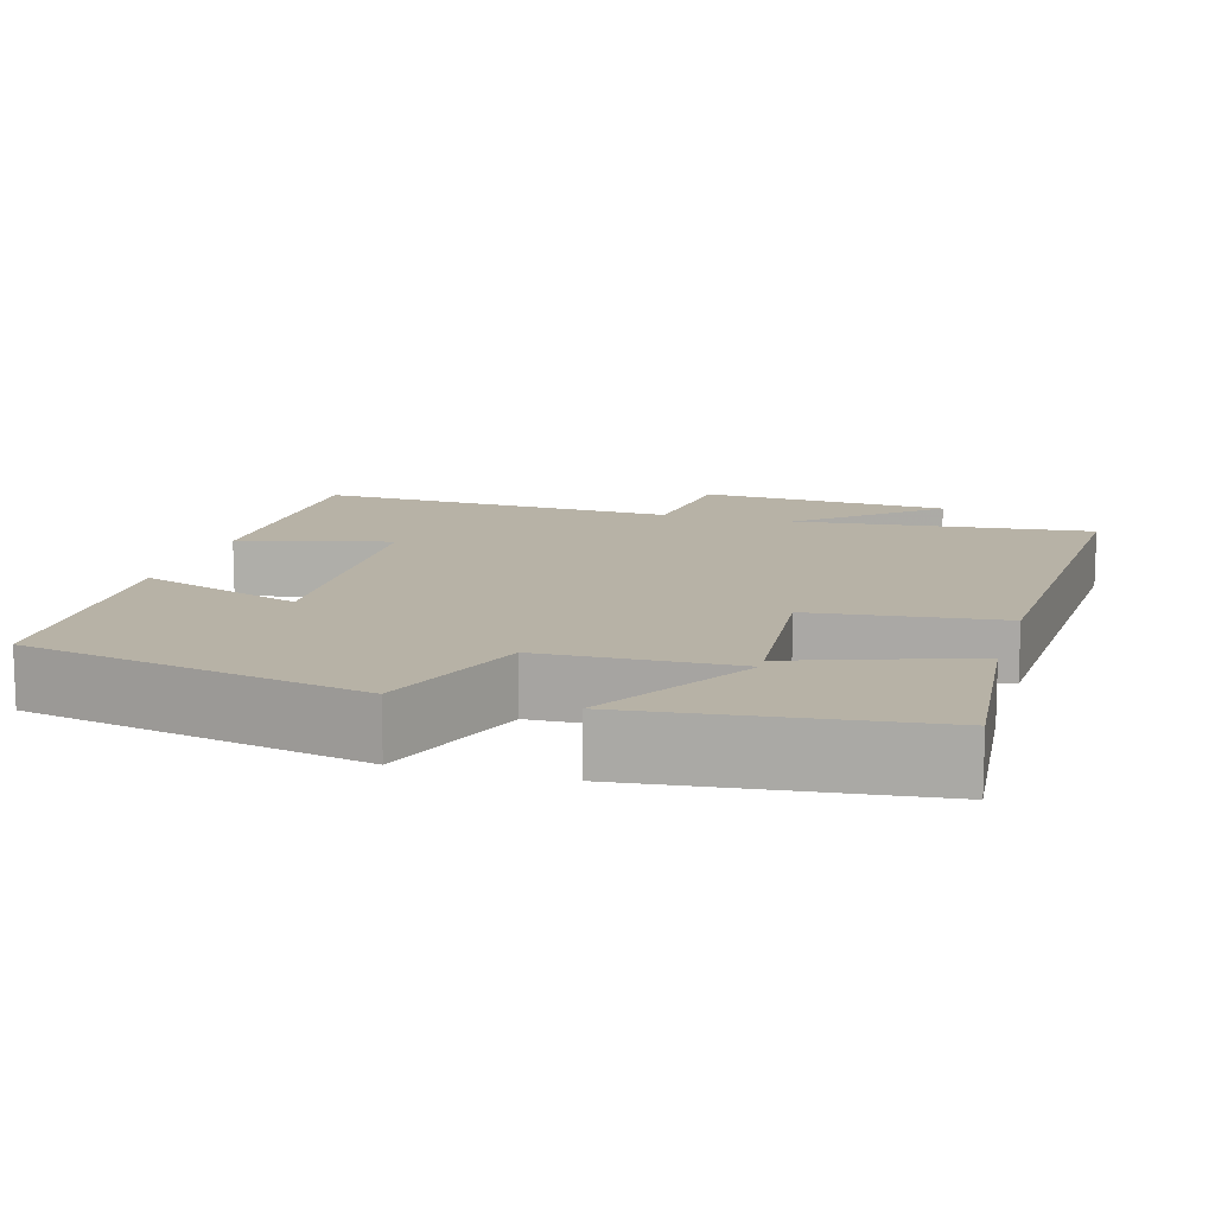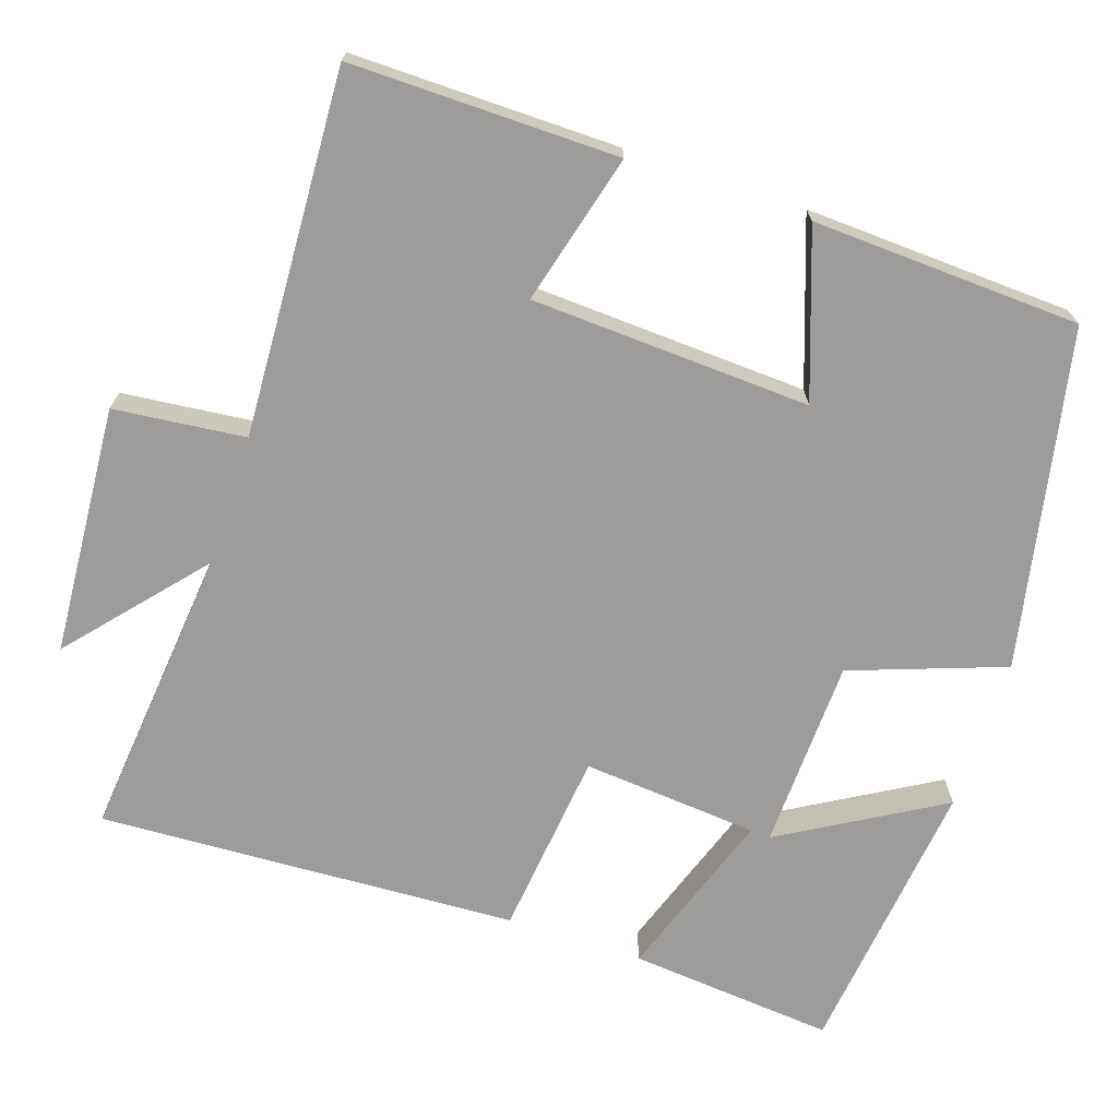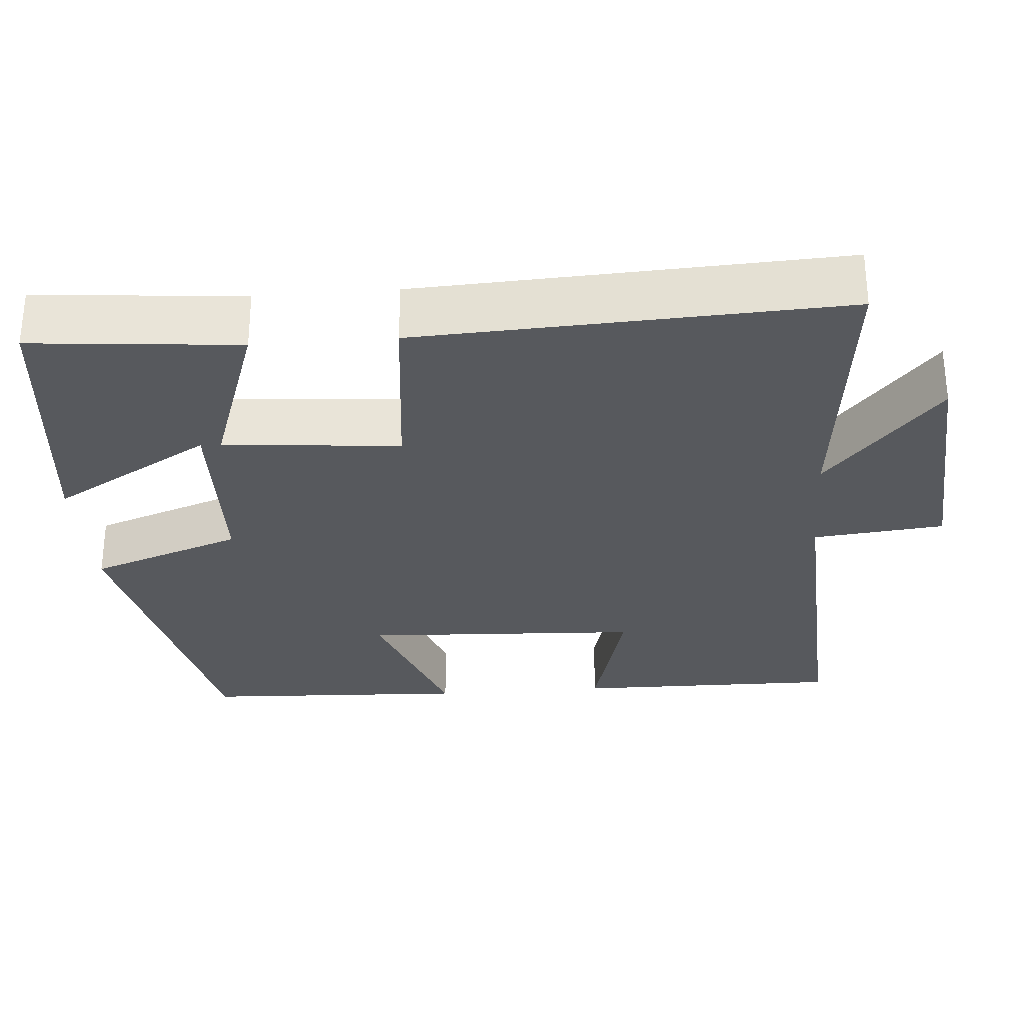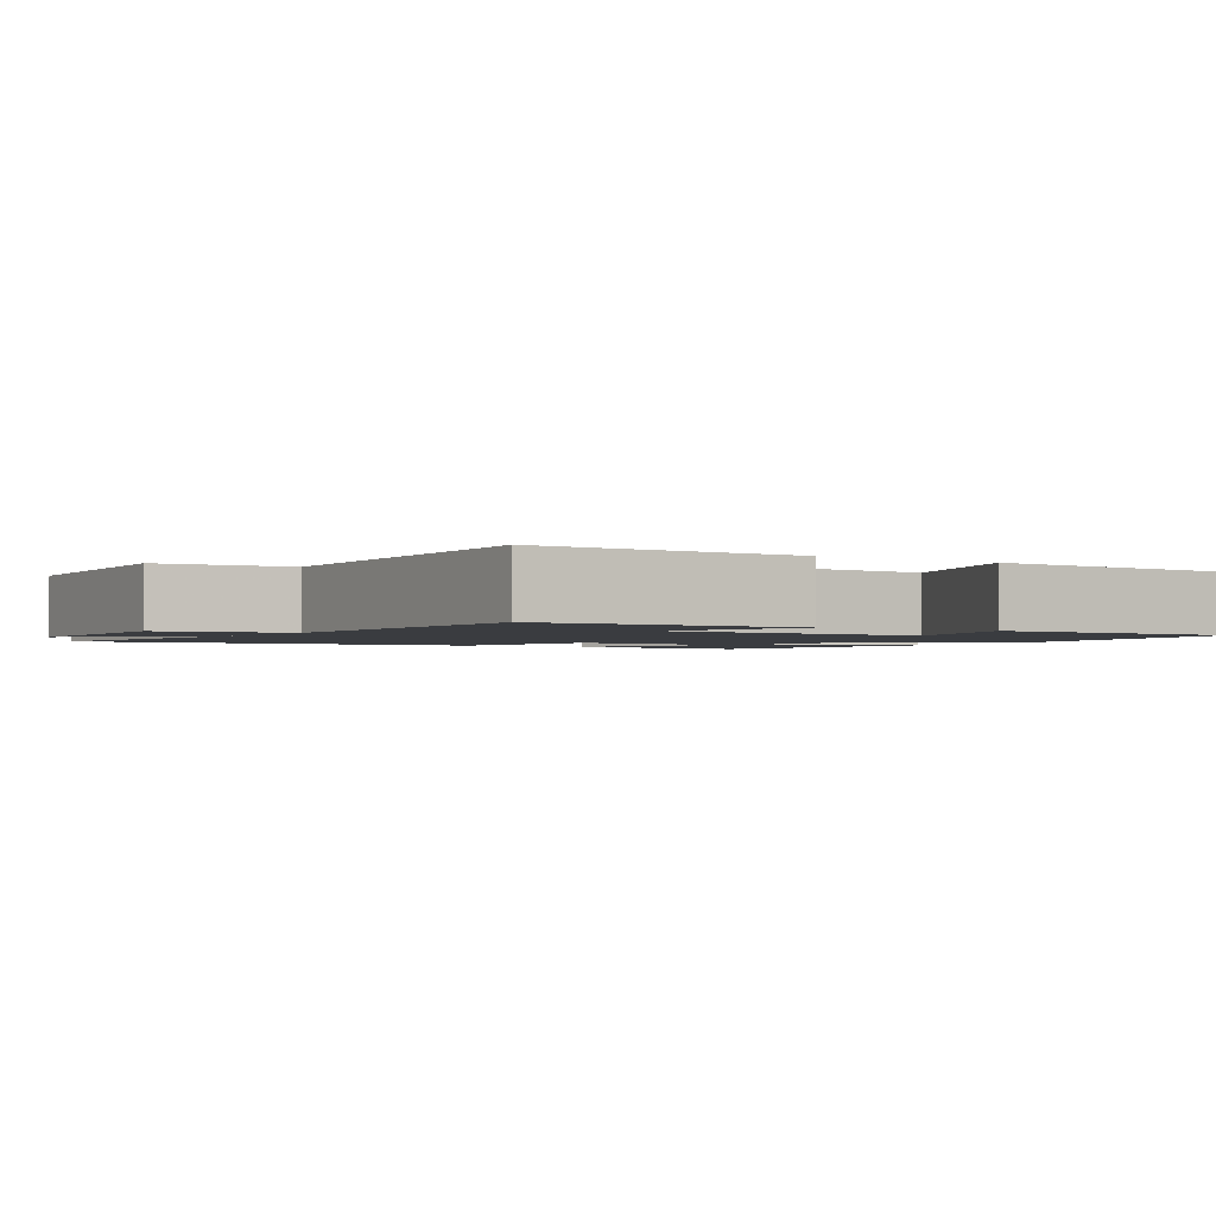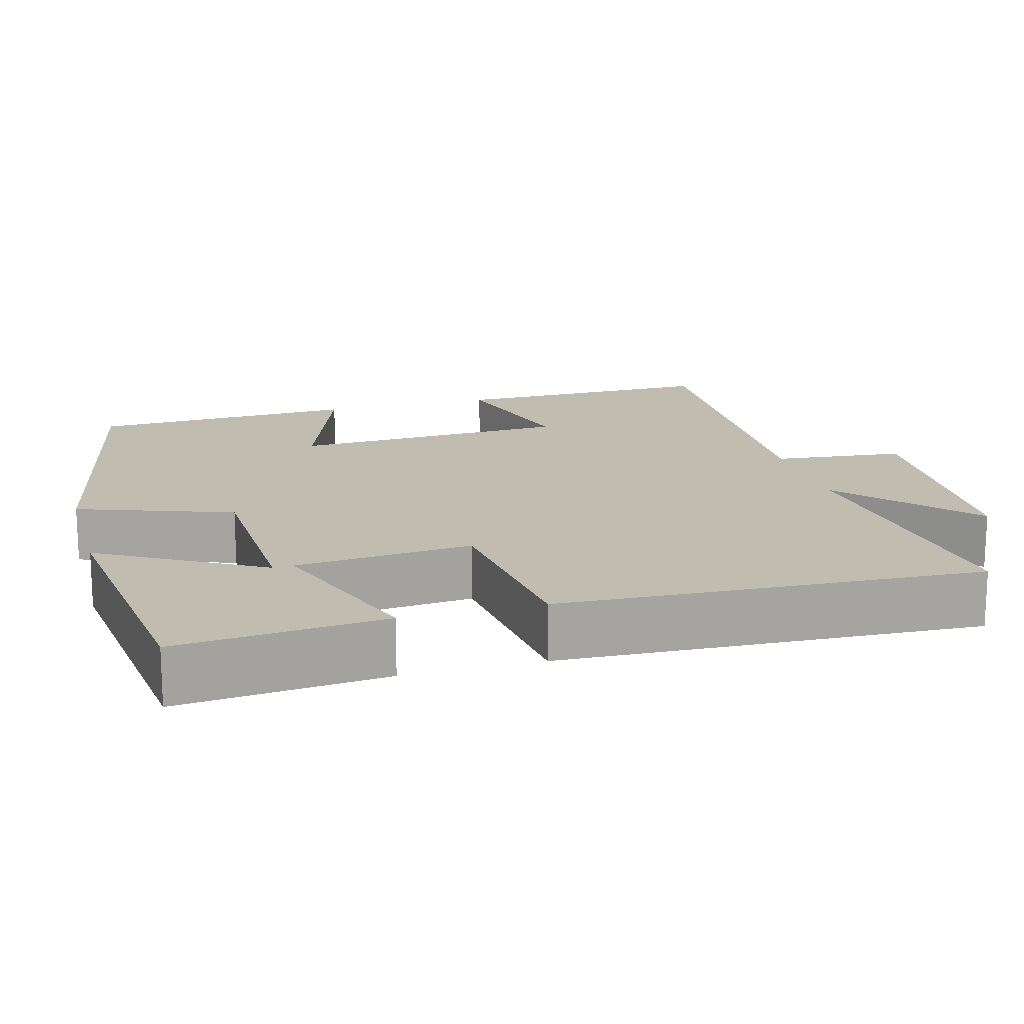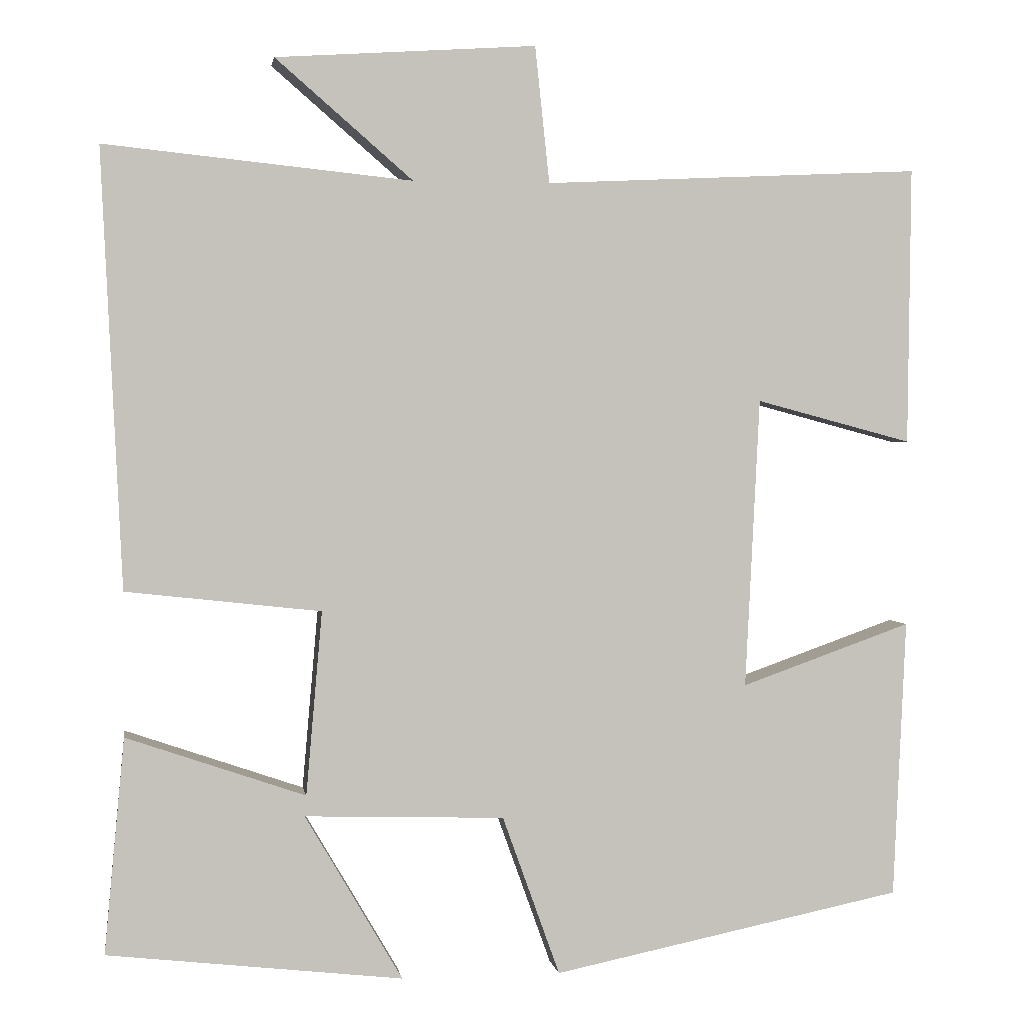
<metadata>
{"format":"obj","ext":"obj","renderer":"f3d","projection":"perspective","resolution":1024,"background":"white","views":[{"elev":12.3,"azim":-163.9,"up":"+Y"},{"elev":-70.2,"azim":71.6,"up":"+Y"},{"elev":-29.4,"azim":-85.4,"up":"+Y"},{"elev":-1.9,"azim":57.0,"up":"+Y"},{"elev":16.4,"azim":-105.7,"up":"+Y"},{"elev":1.8,"azim":-8.8,"up":"+Z"}]}
</metadata>
<code>
v 0.504 0.07 0.523
v 0.5 0.07 0.175
v 0.304 0.07 0.227
v 0.286 0.07 -0.137
v 0.5 0.07 -0.061
v 0.484 0.07 -0.41
v 0.044 0.07 -0.5
v -0.028 0.07 -0.3
v -0.278 0.07 -0.292
v -0.156 0.07 -0.5
v -0.525 0.07 -0.458
v -0.5 0.07 -0.189
v -0.276 0.07 -0.266
v -0.256 0.07 -0.036
v -0.5 0.07 -0.009
v -0.526 0.07 0.539
v -0.141 0.07 0.5
v -0.313 0.07 0.649
v 0.013 0.07 0.671
v 0.031 0.07 0.5
v 0.504 0 0.523
v 0.5 0 0.175
v 0.304 0 0.227
v 0.286 0 -0.137
v 0.5 0 -0.061
v 0.484 0 -0.41
v 0.044 0 -0.5
v -0.028 0 -0.3
v -0.278 0 -0.292
v -0.156 0 -0.5
v -0.525 0 -0.458
v -0.5 0 -0.189
v -0.276 0 -0.266
v -0.256 0 -0.036
v -0.5 0 -0.009
v -0.526 0 0.539
v -0.141 0 0.5
v -0.313 0 0.649
v 0.013 0 0.671
v 0.031 0 0.5
f 17 18 19 20
f 14 15 16 17
f 13 14 17 20
f 11 12 13
f 9 10 11
f 9 11 13
f 8 9 13 20
f 4 5 6 7
f 3 4 7 8
f 20 1 2 3
f 3 8 20
f 40 39 38 37
f 37 36 35 34
f 40 37 34 33
f 33 32 31
f 31 30 29
f 33 31 29
f 40 33 29 28
f 27 26 25 24
f 28 27 24 23
f 23 22 21 40
f 40 28 23
f 1 21 22 2
f 2 22 23 3
f 3 23 24 4
f 4 24 25 5
f 5 25 26 6
f 6 26 27 7
f 7 27 28 8
f 8 28 29 9
f 9 29 30 10
f 10 30 31 11
f 11 31 32 12
f 12 32 33 13
f 13 33 34 14
f 14 34 35 15
f 15 35 36 16
f 16 36 37 17
f 17 37 38 18
f 18 38 39 19
f 19 39 40 20
f 20 40 21 1

</code>
